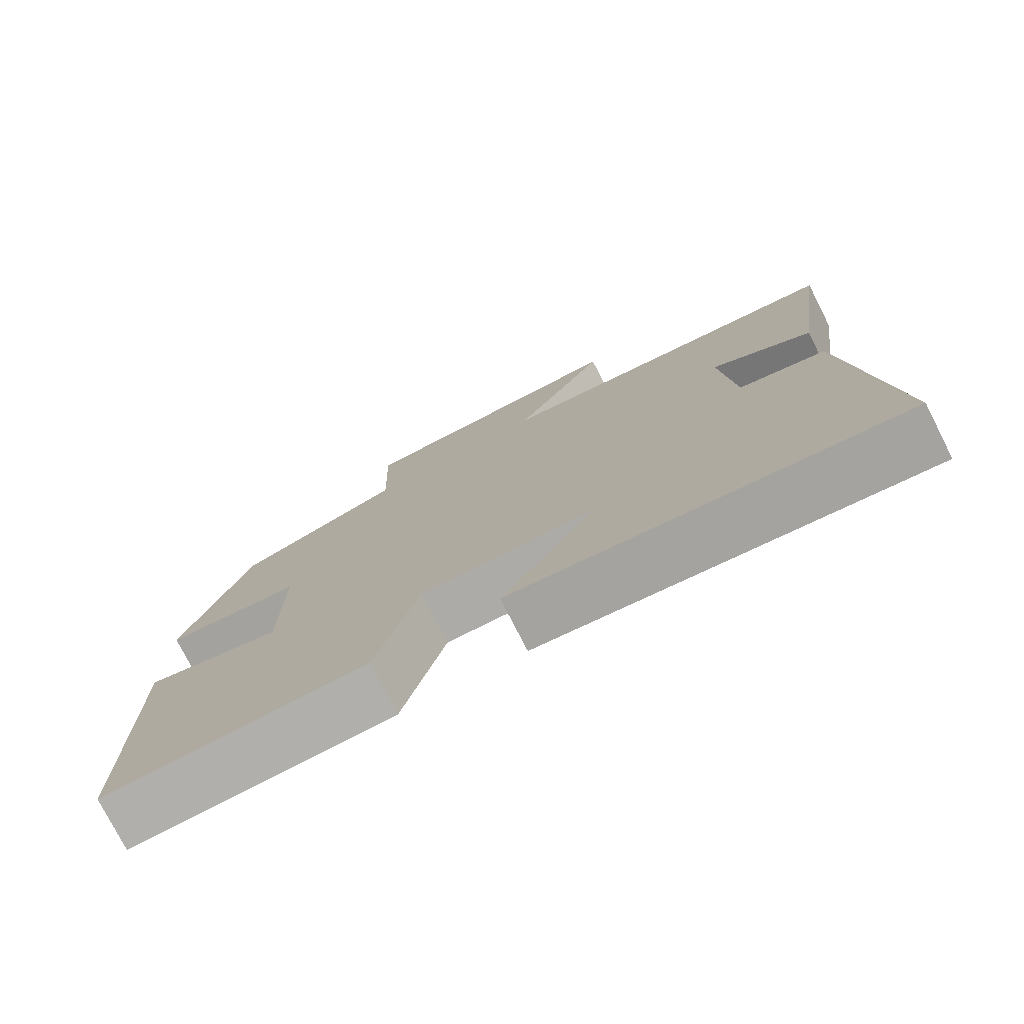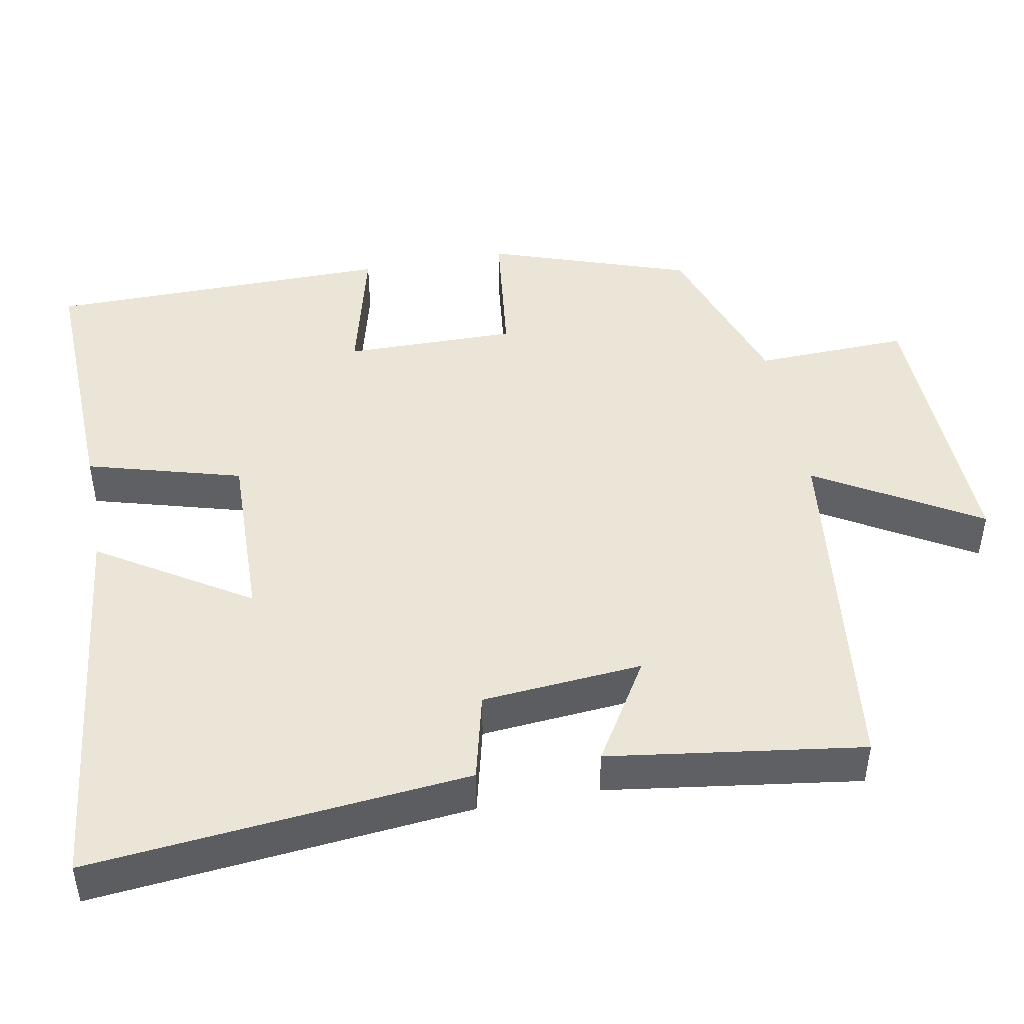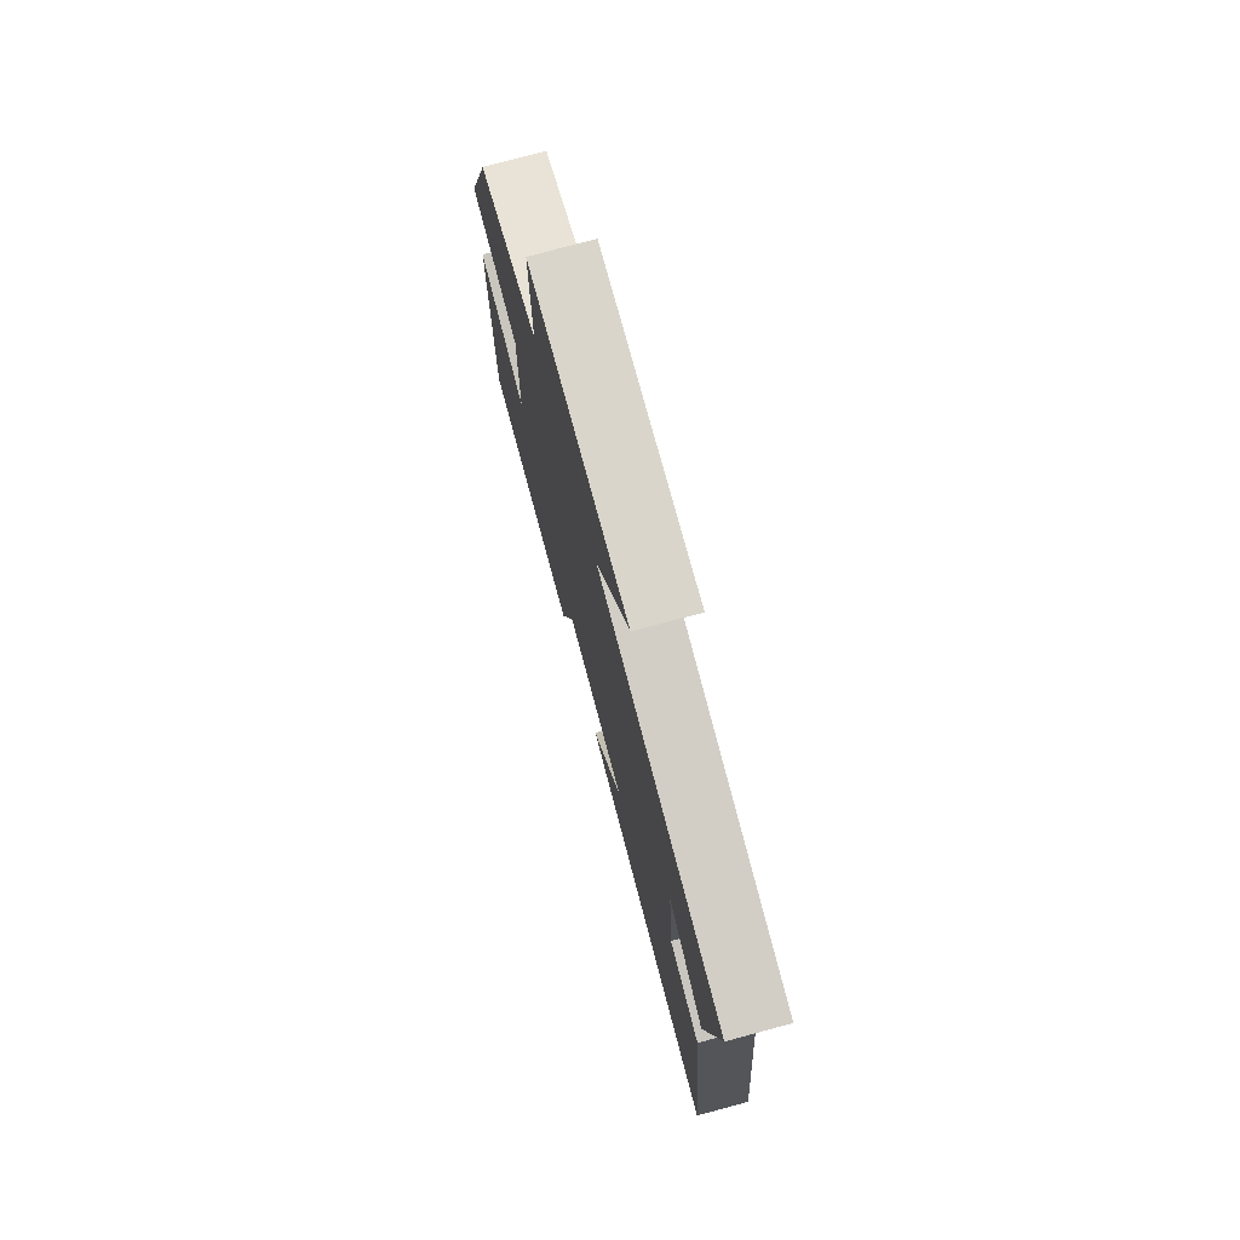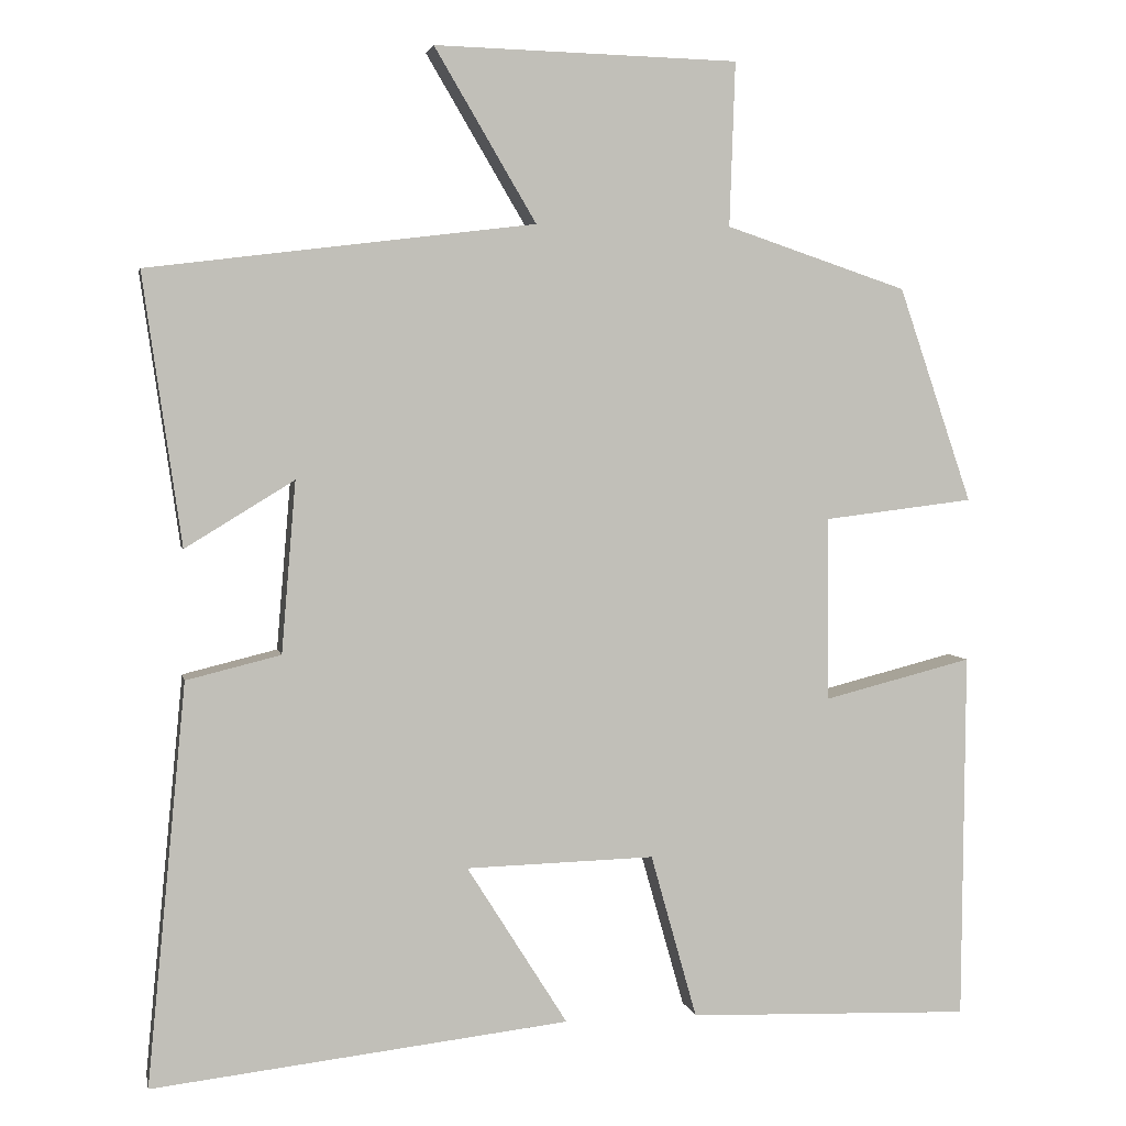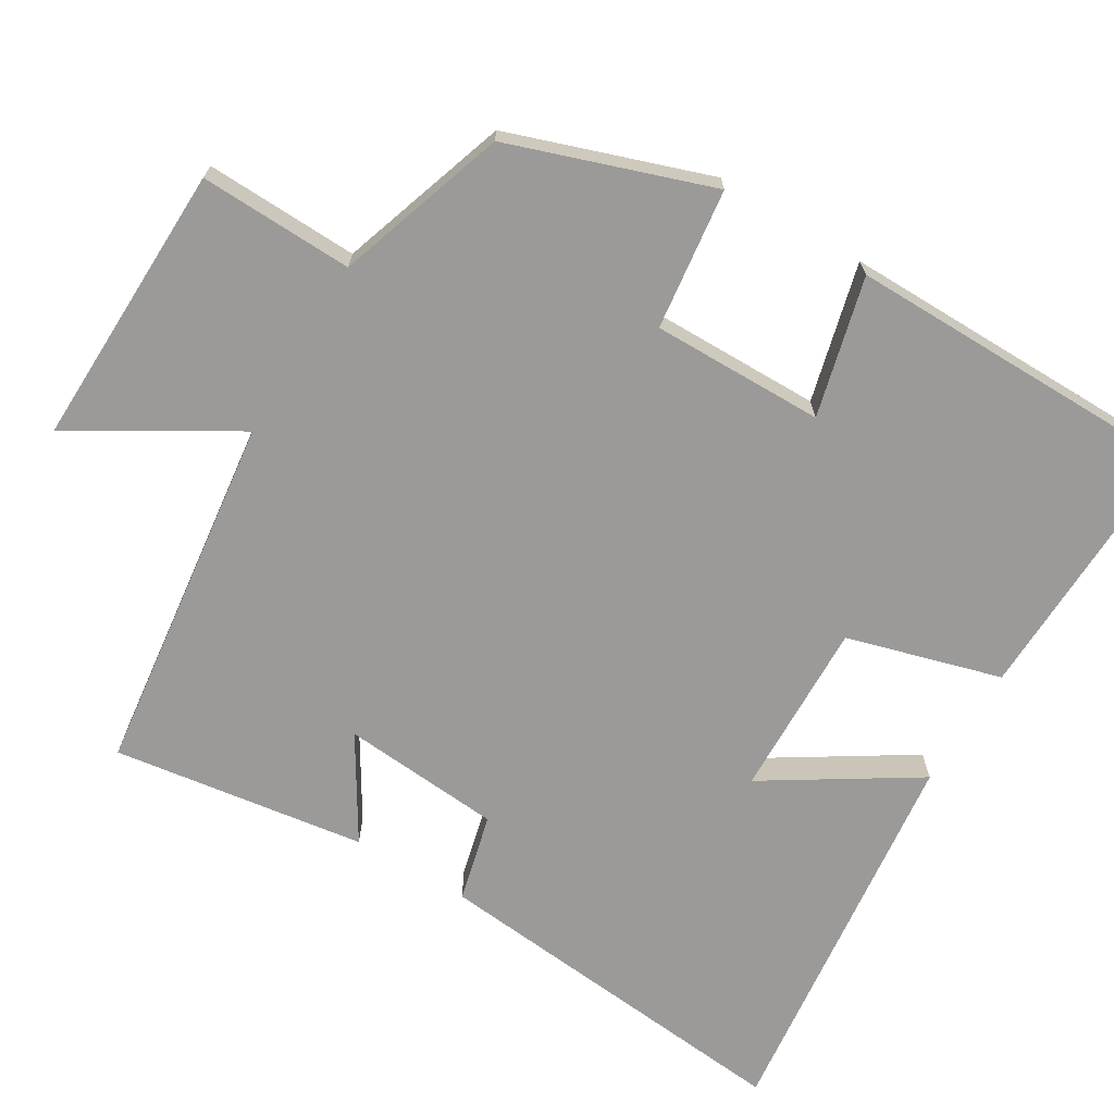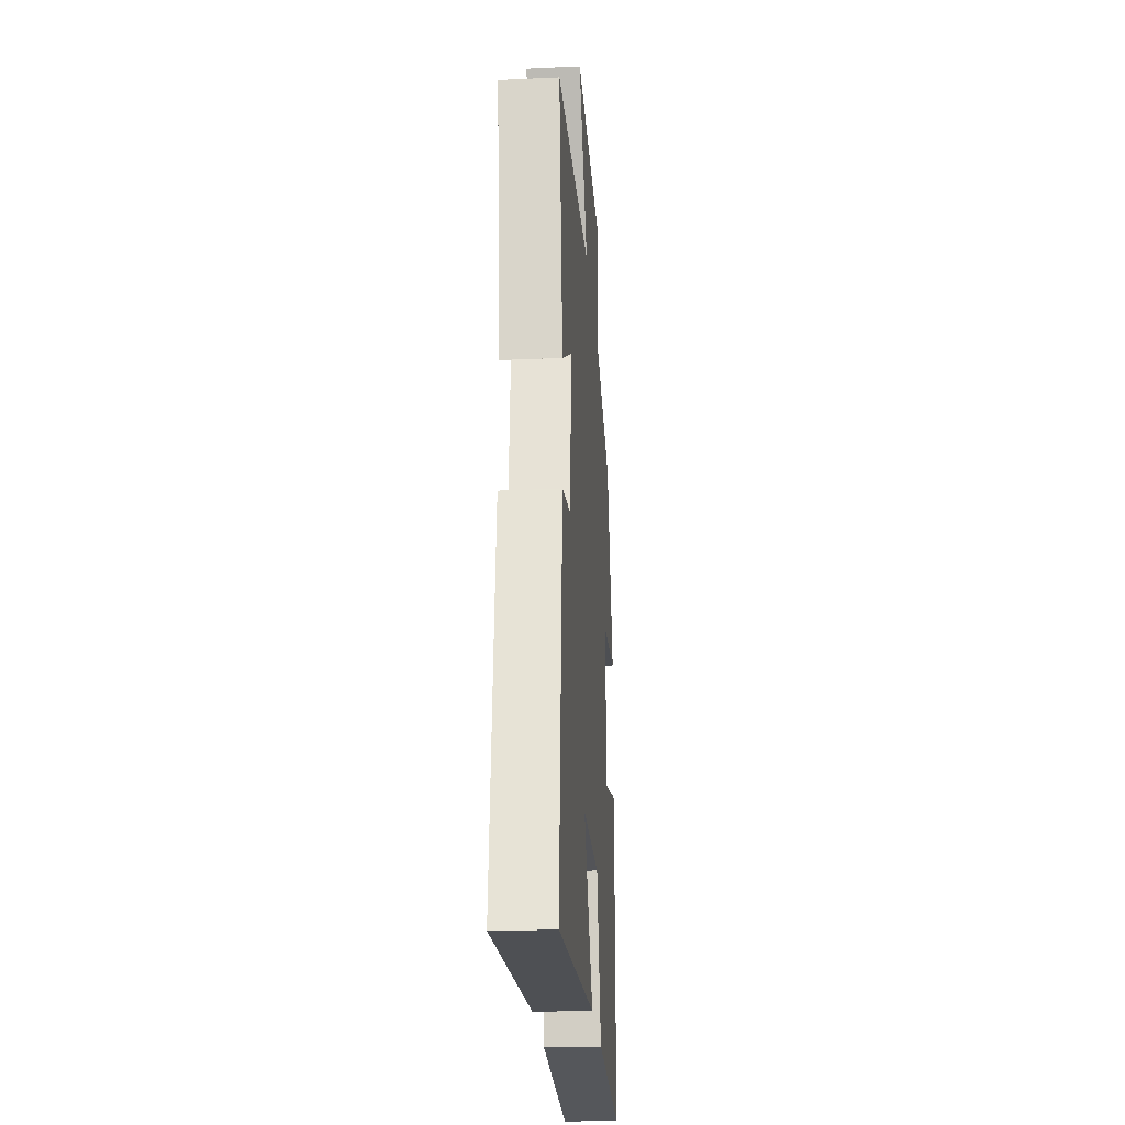
<metadata>
{"format":"obj","ext":"obj","renderer":"f3d","projection":"perspective","resolution":1024,"background":"white","views":[{"elev":-77.0,"azim":-153.0,"up":"+Z"},{"elev":45.8,"azim":-100.6,"up":"+Y"},{"elev":75.9,"azim":-105.0,"up":"+Z"},{"elev":3.7,"azim":-11.1,"up":"+Z"},{"elev":-69.4,"azim":59.1,"up":"+Y"},{"elev":-25.0,"azim":-85.8,"up":"+Z"}]}
</metadata>
<code>
v 0.408 0.07 0.424
v 0.5 0.07 0.155
v 0.312 0.07 0.132
v 0.314 0.07 -0.098
v 0.5 0.07 -0.051
v 0.496 0.07 -0.512
v 0.141 0.07 -0.5
v 0.083 0.07 -0.294
v -0.153 0.07 -0.3
v -0.027 0.07 -0.5
v -0.549 0.07 -0.559
v -0.5 0.07 -0.057
v -0.382 0.07 -0.028
v -0.364 0.07 0.186
v -0.5 0.07 0.103
v -0.548 0.07 0.441
v -0.065 0.07 0.5
v -0.192 0.07 0.715
v 0.188 0.07 0.705
v 0.181 0.07 0.5
v 0.408 0 0.424
v 0.5 0 0.155
v 0.312 0 0.132
v 0.314 0 -0.098
v 0.5 0 -0.051
v 0.496 0 -0.512
v 0.141 0 -0.5
v 0.083 0 -0.294
v -0.153 0 -0.3
v -0.027 0 -0.5
v -0.549 0 -0.559
v -0.5 0 -0.057
v -0.382 0 -0.028
v -0.364 0 0.186
v -0.5 0 0.103
v -0.548 0 0.441
v -0.065 0 0.5
v -0.192 0 0.715
v 0.188 0 0.705
v 0.181 0 0.5
f 17 18 19 20
f 1 2 3
f 20 1 3
f 17 20 3
f 14 15 16 17
f 17 3 4
f 14 17 4
f 13 14 4
f 11 12 13
f 10 11 13
f 9 10 13
f 8 9 13 4
f 6 7 8
f 5 6 8
f 4 5 8
f 40 39 38 37
f 23 22 21
f 23 21 40
f 23 40 37
f 37 36 35 34
f 24 23 37
f 24 37 34
f 24 34 33
f 33 32 31
f 33 31 30
f 33 30 29
f 24 33 29 28
f 28 27 26
f 28 26 25
f 28 25 24
f 1 21 22 2
f 2 22 23 3
f 3 23 24 4
f 4 24 25 5
f 5 25 26 6
f 6 26 27 7
f 7 27 28 8
f 8 28 29 9
f 9 29 30 10
f 10 30 31 11
f 11 31 32 12
f 12 32 33 13
f 13 33 34 14
f 14 34 35 15
f 15 35 36 16
f 16 36 37 17
f 17 37 38 18
f 18 38 39 19
f 19 39 40 20
f 20 40 21 1

</code>
